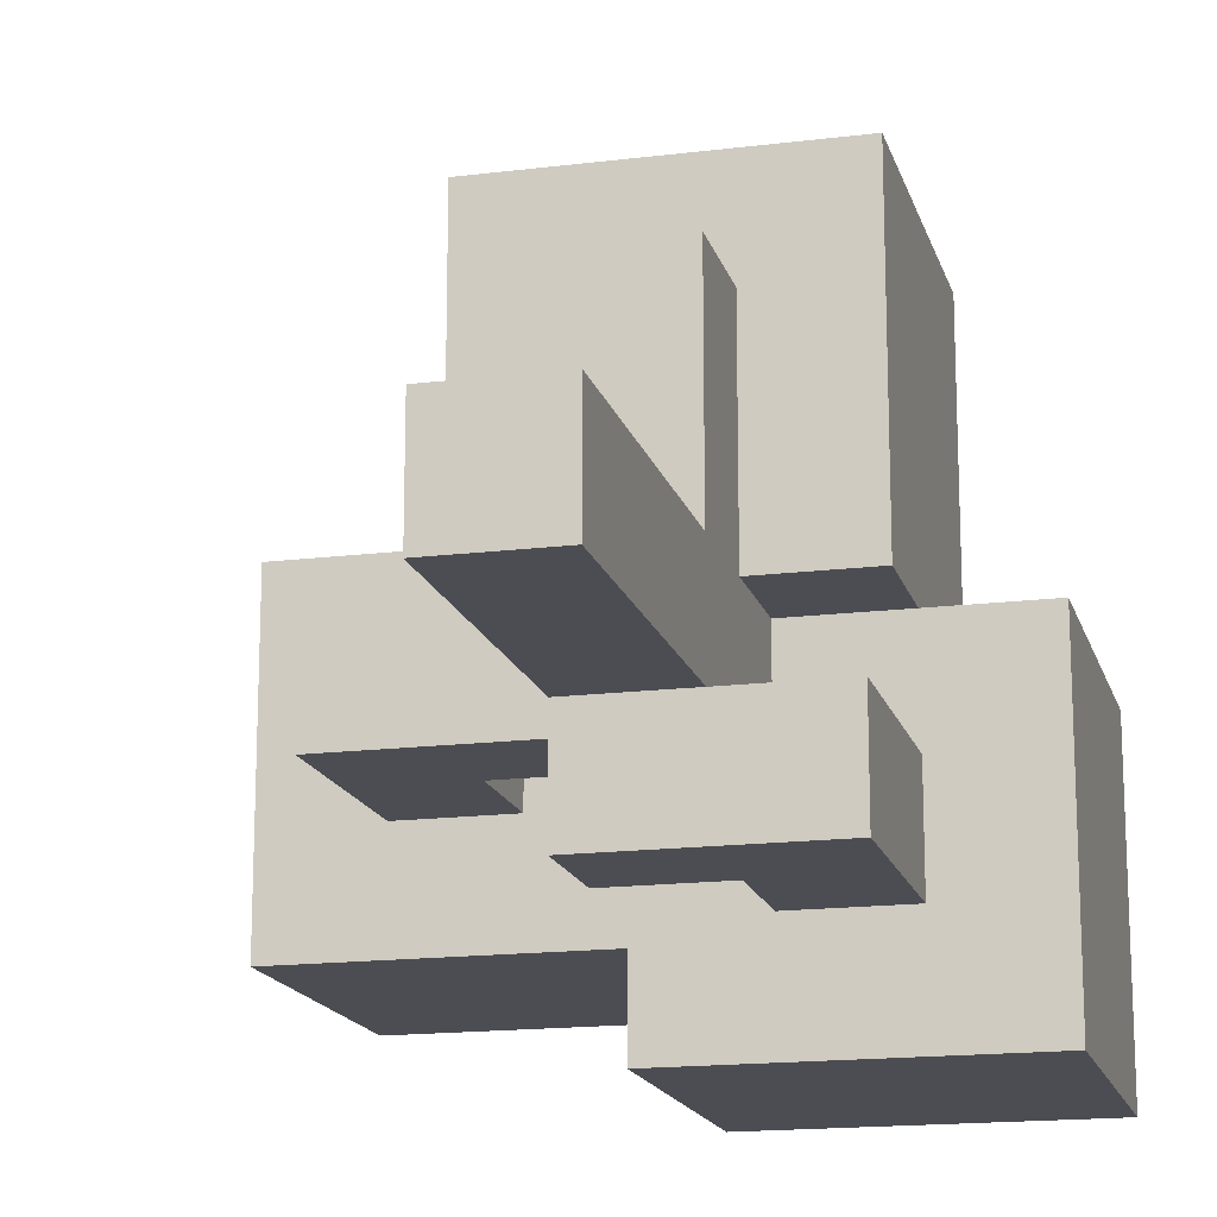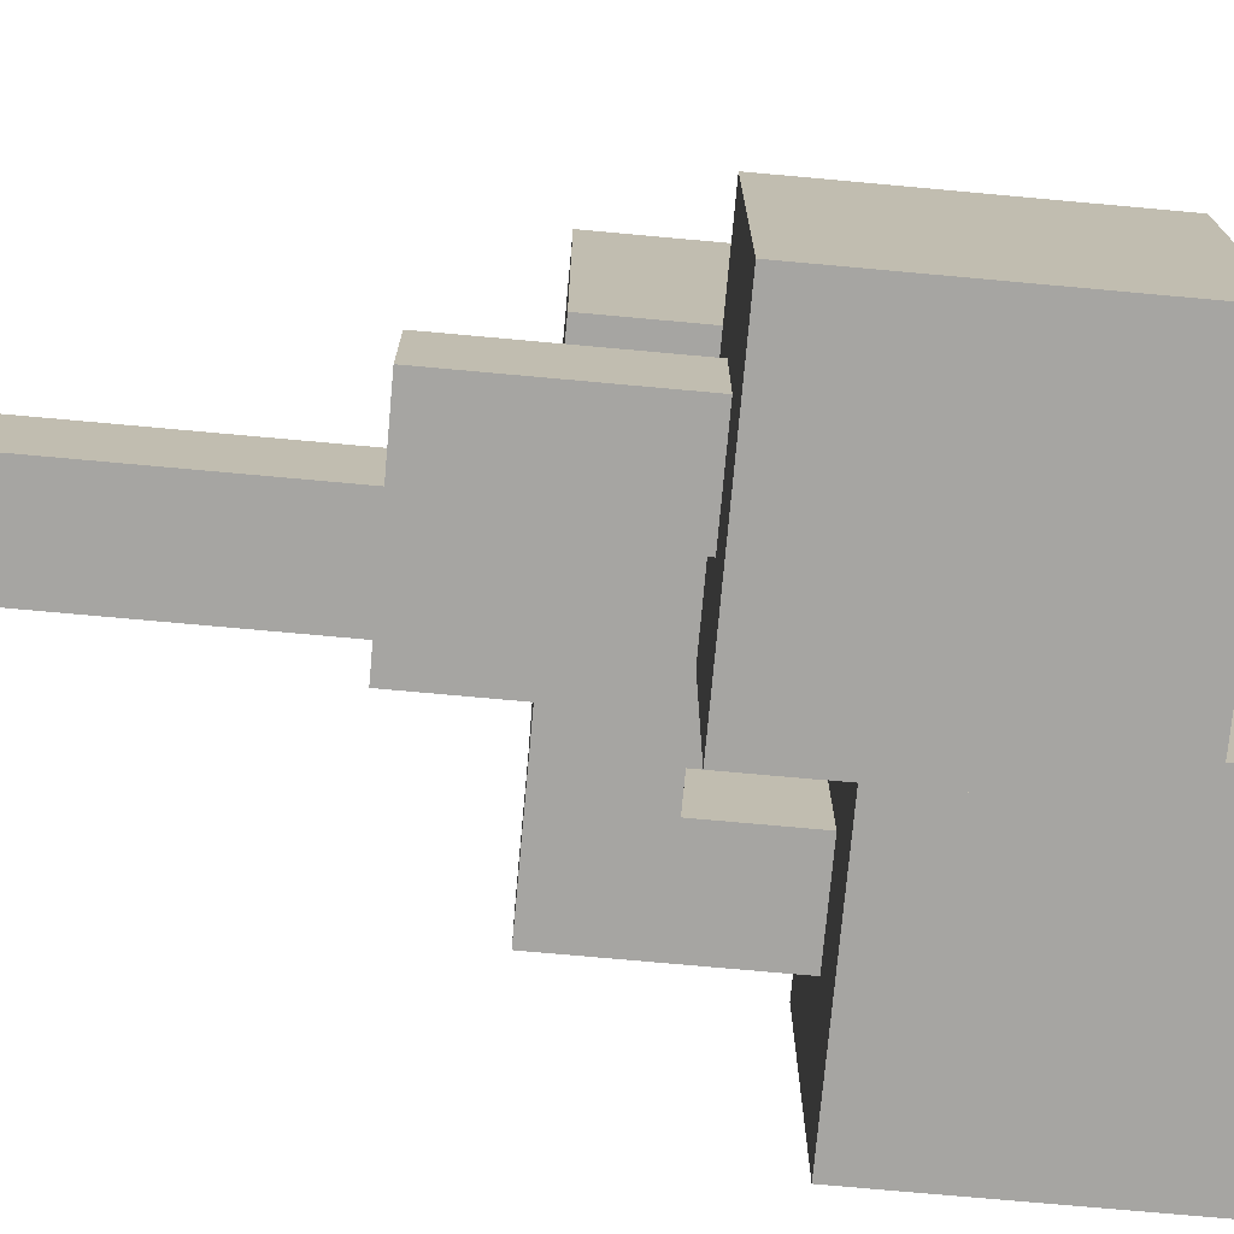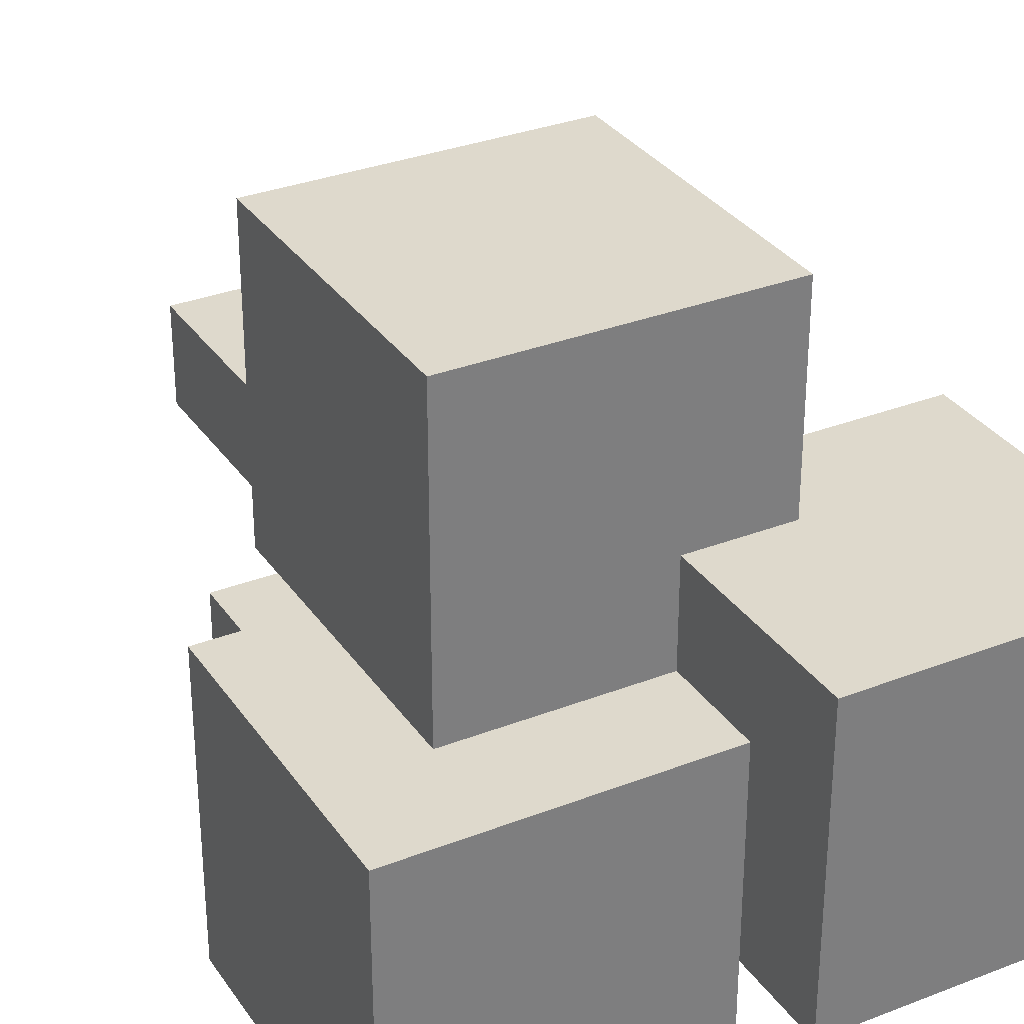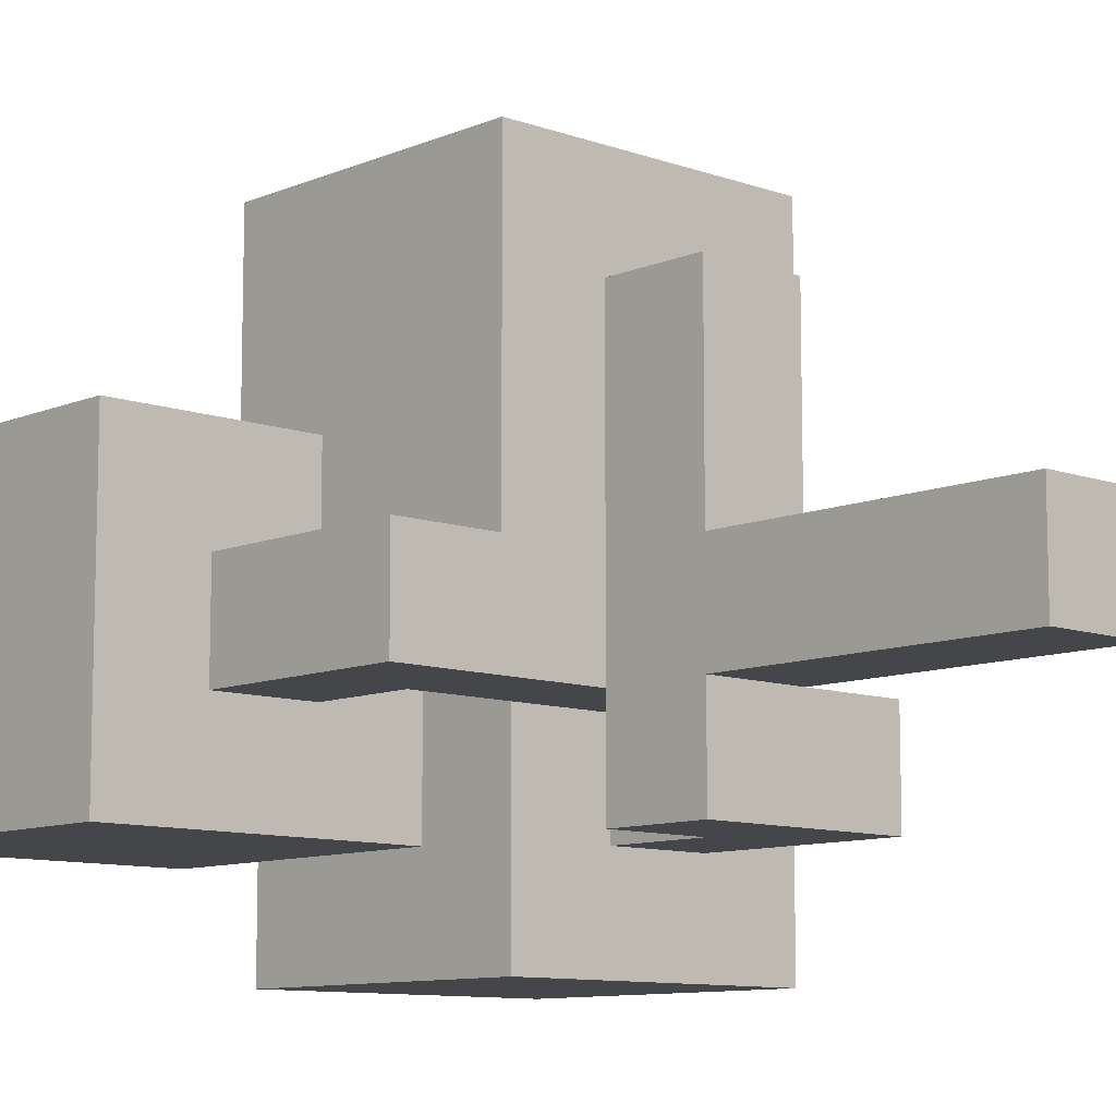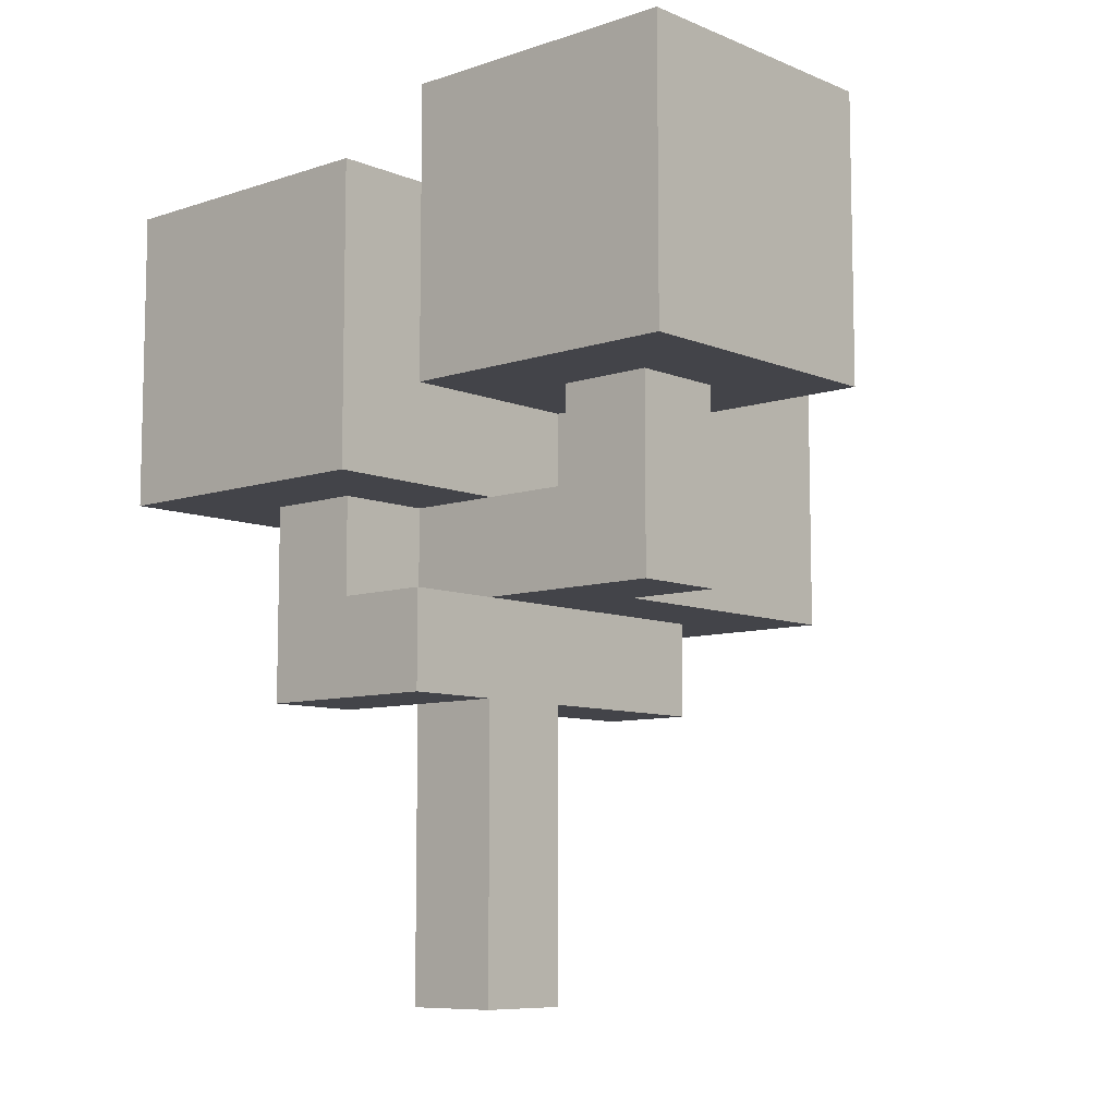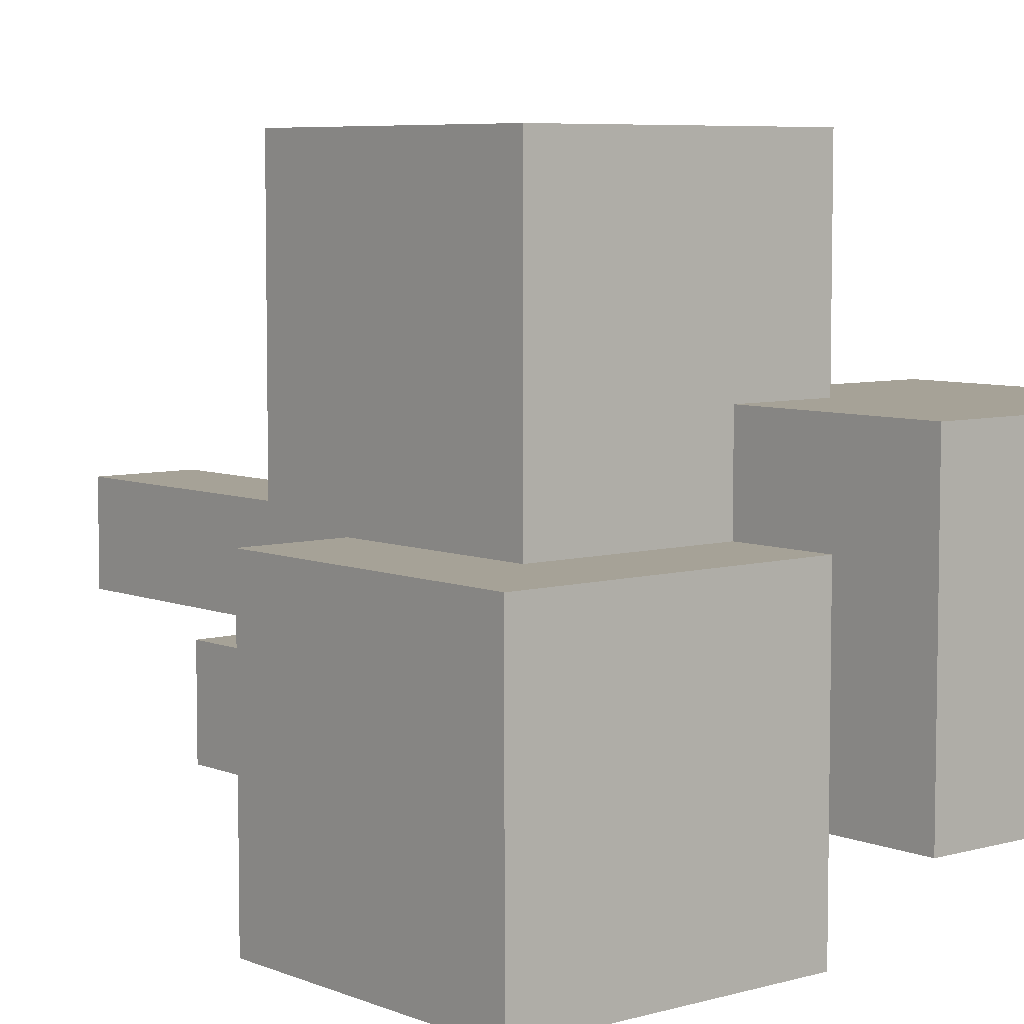
<metadata>
{"format":"obj","ext":"obj","renderer":"f3d","projection":"perspective","resolution":1024,"background":"white","views":[{"elev":-16.4,"azim":14.3,"up":"+Z"},{"elev":-73.8,"azim":84.8,"up":"+Z"},{"elev":31.9,"azim":151.3,"up":"+Z"},{"elev":-9.8,"azim":-42.8,"up":"+Z"},{"elev":-8.5,"azim":-138.0,"up":"+Y"},{"elev":6.4,"azim":140.0,"up":"+Z"}]}
</metadata>
<code>
v -3 6 1
v -3 6 -2
v -3 9 1
v -3 9 -2
v -2 4 -0
v -2 4 -1
v -2 6 -0
v -2 6 -1
v -1 4 3
v -1 4 -0
v -1 6 1
v -1 6 -0
v -1 7 3
v -1 7 1
v 0 0 -0
v 0 0 -1
v 0 3 2
v 0 3 -0
v 0 3 -1
v 0 3 -2
v 0 4 2
v 0 4 -0
v 0 4 -1
v 0 4 -2
v 0 5 -0
v 0 5 -1
v 0 5 -3
v 0 6 -0
v 0 6 -2
v 0 8 -2
v 0 8 -3
v 1 4 -1
v 1 4 -2
v 1 5 -1
v 1 5 -2
v -1 5 -0
v -1 5 -1
v -1 6 -0
v -1 6 -1
v 0 7 1
v 0 7 -0
v 0 8 -0
v 0 8 -2
v 0 9 1
v 0 9 -2
v 1 0 -0
v 1 0 -1
v 1 3 2
v 1 3 -0
v 1 3 -1
v 1 4 2
v 1 4 -0
v 1 5 -0
v 1 5 -1
v 2 3 -1
v 2 3 -2
v 2 4 3
v 2 4 -0
v 2 5 -0
v 2 5 -1
v 2 5 -2
v 2 7 3
v 2 7 -0
v 3 5 -0
v 3 5 -3
v 3 8 -0
v 3 8 -3
v -1 4 3
v -1 7 3
v 2 4 3
v 2 7 3
v 0 3 2
v 0 4 2
v 1 3 2
v 1 4 2
v -3 6 1
v -3 9 1
v -1 6 1
v -1 7 1
v 0 7 1
v 0 9 1
v -2 4 -0
v -2 6 -0
v -1 4 -0
v -1 6 -0
v 0 0 -0
v 0 3 -0
v 0 7 -0
v 0 8 -0
v 1 0 -0
v 1 3 -0
v 2 5 -0
v 2 7 -0
v 3 5 -0
v 3 8 -0
v 1 3 -1
v 1 5 -1
v 2 3 -1
v 2 5 -1
v -1 5 -0
v -1 6 -0
v 0 5 -0
v 0 6 -0
v 1 4 -0
v 1 5 -0
v 2 4 -0
v 2 5 -0
v -2 4 -1
v -2 6 -1
v -1 5 -1
v -1 6 -1
v 0 0 -1
v 0 3 -1
v 0 4 -1
v 0 5 -1
v 1 0 -1
v 1 3 -1
v 1 4 -1
v 1 5 -1
v -3 6 -2
v -3 9 -2
v 0 3 -2
v 0 4 -2
v 0 6 -2
v 0 8 -2
v 0 9 -2
v 1 4 -2
v 1 5 -2
v 2 3 -2
v 2 5 -2
v 0 5 -3
v 0 8 -3
v 3 5 -3
v 3 8 -3
v 0 0 -0
v 1 0 -0
v 0 0 -1
v 1 0 -1
v 0 3 2
v 1 3 2
v 0 3 -0
v 1 3 -0
v 0 3 -1
v 1 3 -1
v 2 3 -1
v 0 3 -2
v 2 3 -2
v -1 4 3
v 2 4 3
v 0 4 2
v 1 4 2
v -2 4 -0
v -1 4 -0
v 0 4 -0
v 1 4 -0
v 2 4 -0
v -2 4 -1
v 0 4 -1
v 1 5 -0
v 2 5 -0
v 3 5 -0
v 0 5 -1
v 1 5 -1
v 2 5 -1
v 1 5 -2
v 2 5 -2
v 0 5 -3
v 3 5 -3
v -3 6 1
v -1 6 1
v -2 6 -0
v -1 6 -0
v 0 6 -0
v -2 6 -1
v -1 6 -1
v -3 6 -2
v 0 6 -2
v 0 4 -1
v 1 4 -1
v 0 4 -2
v 1 4 -2
v -1 5 -0
v 0 5 -0
v -1 5 -1
v 0 5 -1
v -1 7 3
v 2 7 3
v -1 7 1
v 0 7 1
v 0 7 -0
v 2 7 -0
v 0 8 -0
v 3 8 -0
v 0 8 -2
v 0 8 -3
v 3 8 -3
v -3 9 1
v 0 9 1
v -3 9 -2
v 0 9 -2
f 3 2 1
f 4 2 3
f 7 6 5
f 8 6 7
f 11 10 9
f 12 10 11
f 13 11 9
f 14 11 13
f 18 16 15
f 19 16 18
f 21 18 17
f 21 20 19
f 21 19 18
f 22 20 21
f 23 20 22
f 24 20 23
f 28 26 25
f 28 27 26
f 29 27 28
f 30 27 29
f 31 27 30
f 34 33 32
f 35 33 34
f 36 37 38
f 38 37 39
f 40 41 42
f 40 42 44
f 42 43 44
f 44 43 45
f 46 47 49
f 49 47 50
f 48 49 51
f 49 50 51
f 51 50 52
f 52 50 53
f 53 50 54
f 57 58 59
f 55 56 60
f 60 56 61
f 57 59 62
f 62 59 63
f 64 65 66
f 66 65 67
f 70 69 68
f 71 69 70
f 74 73 72
f 75 73 74
f 78 77 76
f 79 77 78
f 80 77 79
f 81 77 80
f 84 83 82
f 85 83 84
f 90 87 86
f 91 87 90
f 93 89 88
f 94 93 92
f 95 89 93
f 95 93 94
f 98 97 96
f 99 97 98
f 100 101 102
f 102 101 103
f 104 105 106
f 106 105 107
f 108 109 110
f 110 109 111
f 108 110 114
f 114 110 115
f 112 113 116
f 116 113 117
f 114 115 118
f 118 115 119
f 120 121 124
f 124 121 125
f 125 121 126
f 122 123 127
f 122 127 129
f 127 128 129
f 129 128 130
f 131 132 133
f 133 132 134
f 137 136 135
f 138 136 137
f 141 140 139
f 142 140 141
f 146 144 143
f 146 145 144
f 147 145 146
f 150 149 148
f 151 149 150
f 153 150 148
f 154 150 153
f 155 149 151
f 156 149 155
f 157 154 153
f 157 153 152
f 158 154 157
f 163 160 159
f 163 161 160
f 164 161 163
f 165 163 162
f 166 161 164
f 167 165 162
f 167 166 165
f 168 161 166
f 168 166 167
f 171 170 169
f 172 170 171
f 174 171 169
f 175 173 172
f 176 174 169
f 176 175 174
f 177 173 175
f 177 175 176
f 178 179 180
f 180 179 181
f 182 183 184
f 184 183 185
f 186 187 188
f 188 187 189
f 189 187 190
f 190 187 191
f 192 193 194
f 194 193 195
f 195 193 196
f 197 198 199
f 199 198 200

</code>
